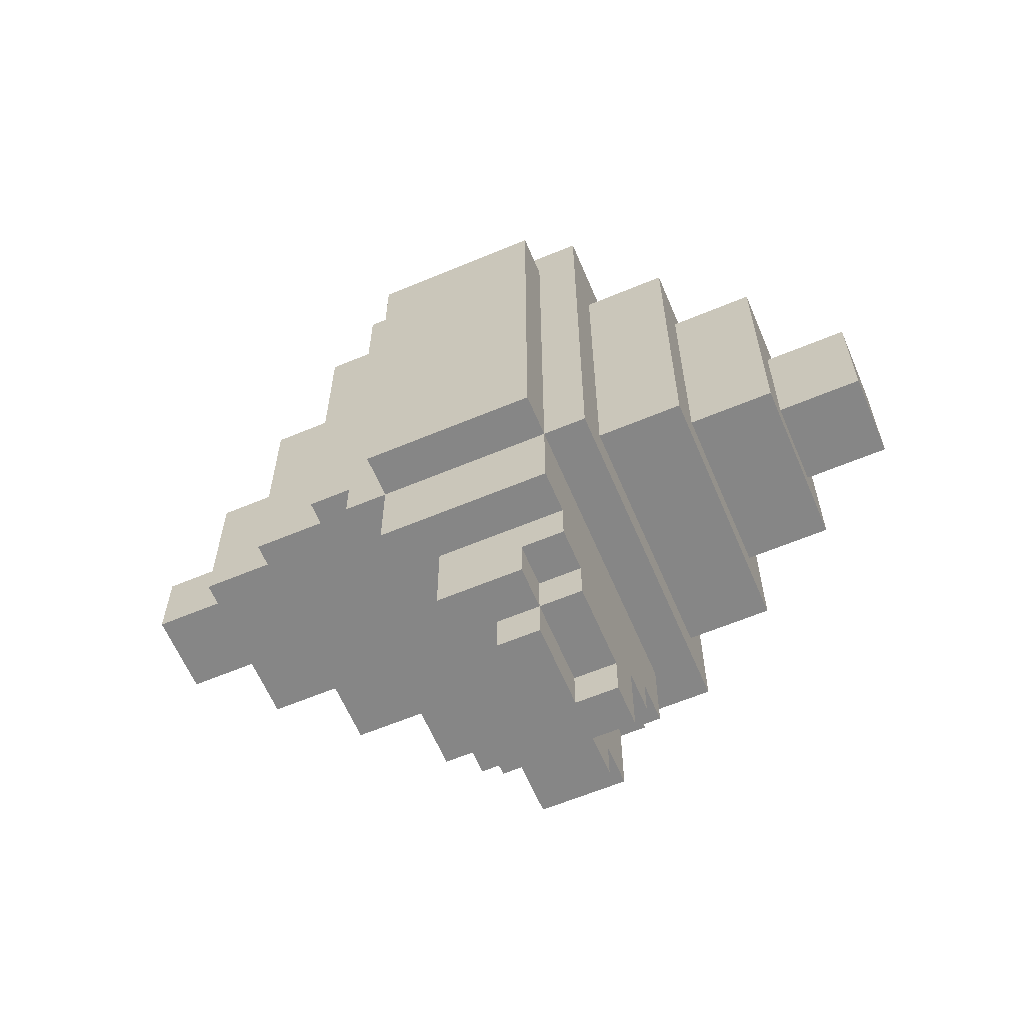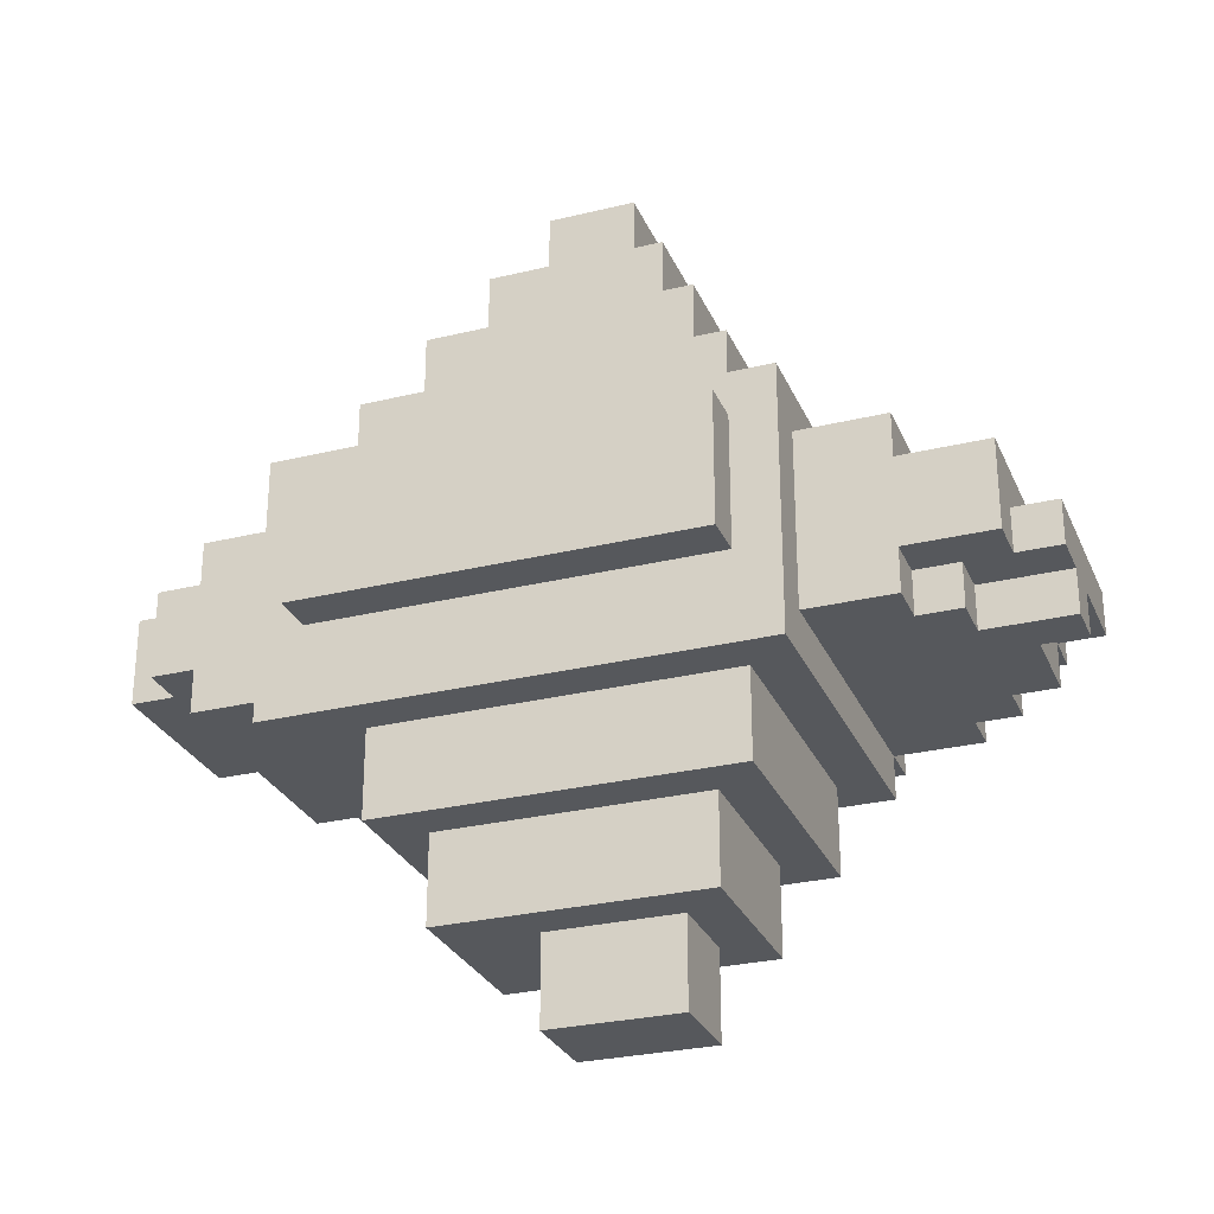
<metadata>
{"format":"obj","ext":"obj","renderer":"f3d","projection":"perspective","resolution":1024,"background":"white","views":[{"elev":-62.2,"azim":-67.0,"up":"+Z"},{"elev":-28.2,"azim":110.2,"up":"+Y"}]}
</metadata>
<code>
v -5 7 5
v -5 7 4
v -5 7 2
v -5 7 1
v -5 7 -5
v -5 8 2
v -5 8 1
v -5 8 -4
v -5 8 -5
v -5 9 4
v -5 9 2
v -5 9 -4
v -5 9 -5
v -5 10 4
v -5 10 3
v -5 10 -4
v -5 10 -5
v -5 11 5
v -5 11 4
v -5 11 3
v -5 11 2
v -5 11 1
v -5 11 -5
v -4 6 6
v -4 6 -5
v -4 7 5
v -4 7 4
v -4 7 2
v -4 7 1
v -4 7 -5
v -4 7 -7
v -4 8 -5
v -4 8 -6
v -4 8 -7
v -4 9 -5
v -4 9 -6
v -4 10 -5
v -4 10 -7
v -4 11 5
v -4 11 4
v -4 11 3
v -4 11 2
v -4 11 1
v -4 11 -5
v -4 11 -7
v -4 12 6
v -4 12 4
v -4 12 -0
v -4 12 -3
v -4 12 -4
v -4 12 -5
v -4 13 4
v -4 13 -0
v -4 13 -3
v -4 13 -4
v -3 4 4
v -3 4 -1
v -3 4 -2
v -3 4 -3
v -3 4 -4
v -3 5 -1
v -3 5 -2
v -3 5 -3
v -3 6 4
v -3 6 -4
v -3 7 8
v -3 7 6
v -3 7 -7
v -3 7 -8
v -3 8 9
v -3 8 8
v -3 8 -7
v -3 8 -8
v -3 8 -9
v -3 9 -8
v -3 9 -9
v -3 10 9
v -3 10 8
v -3 10 -7
v -3 10 -8
v -3 10 -9
v -3 11 8
v -3 11 6
v -3 13 3
v -3 13 -0
v -3 13 -3
v -3 14 -1
v -3 14 -2
v -3 14 -3
v -3 15 3
v -3 15 -0
v -3 15 -1
v -3 15 -2
v -3 15 -3
v -2 2 3
v -2 2 -1
v -2 2 -2
v -2 2 -3
v -2 4 3
v -2 4 -1
v -2 4 -2
v -2 4 -3
v -2 7 -8
v -2 7 -9
v -2 8 10
v -2 8 9
v -2 8 -8
v -2 8 -9
v -2 8 -10
v -2 9 -9
v -2 9 -10
v -2 10 10
v -2 10 9
v -2 15 2
v -2 15 -0
v -2 15 -1
v -2 15 -2
v -2 17 2
v -2 17 -0
v -2 17 -2
v -1 0 1
v -1 0 -1
v -1 0 -2
v -1 2 1
v -1 2 -1
v -1 2 -2
v -1 17 1
v -1 17 -0
v -1 17 -1
v -1 18 -0
v -1 18 -1
v -1 19 1
v -1 19 -0
v -1 19 -1
v 0 7 -9
v 0 7 -10
v 0 8 -9
v 0 8 -10
v 1 0 1
v 1 0 -0
v 1 0 -2
v 1 2 1
v 1 2 -0
v 1 2 -2
v 1 7 -8
v 1 7 -10
v 1 8 -8
v 1 8 -10
v 1 17 1
v 1 17 -1
v 1 19 1
v 1 19 -1
v 2 2 3
v 2 2 -0
v 2 2 -3
v 2 4 3
v 2 4 -0
v 2 4 -3
v 2 7 -7
v 2 7 -8
v 2 8 10
v 2 8 9
v 2 8 -7
v 2 8 -8
v 2 8 -9
v 2 8 -10
v 2 9 -9
v 2 9 -10
v 2 10 10
v 2 10 9
v 2 15 2
v 2 15 1
v 2 15 -0
v 2 15 -1
v 2 15 -2
v 2 16 2
v 2 16 -0
v 2 17 2
v 2 17 -1
v 2 17 -2
v 3 4 4
v 3 4 3
v 3 4 -0
v 3 4 -4
v 3 6 4
v 3 6 3
v 3 6 1
v 3 6 -0
v 3 6 -4
v 3 7 8
v 3 7 6
v 3 7 -5
v 3 7 -7
v 3 8 9
v 3 8 8
v 3 8 -7
v 3 8 -9
v 3 9 -5
v 3 9 -9
v 3 10 9
v 3 10 8
v 3 10 -5
v 3 10 -7
v 3 10 -9
v 3 11 8
v 3 11 6
v 3 11 -5
v 3 11 -7
v 3 13 3
v 3 13 2
v 3 13 -1
v 3 13 -3
v 3 14 3
v 3 14 2
v 3 14 1
v 3 14 -0
v 3 15 3
v 3 15 2
v 3 15 1
v 3 15 -0
v 3 15 -1
v 3 15 -3
v 4 6 6
v 4 6 3
v 4 6 1
v 4 6 -0
v 4 6 -5
v 4 8 5
v 4 8 3
v 4 8 2
v 4 8 1
v 4 8 -0
v 4 8 -4
v 4 9 -4
v 4 9 -5
v 4 10 -4
v 4 10 -5
v 4 11 5
v 4 11 -0
v 4 11 -1
v 4 11 -2
v 4 11 -4
v 4 11 -5
v 4 12 6
v 4 12 4
v 4 12 -0
v 4 12 -2
v 4 12 -4
v 4 12 -5
v 4 13 4
v 4 13 -4
v 5 8 5
v 5 8 3
v 5 8 2
v 5 8 1
v 5 8 -0
v 5 8 -4
v 5 9 3
v 5 9 2
v 5 9 1
v 5 9 -0
v 5 10 -0
v 5 10 -1
v 5 10 -2
v 5 11 5
v 5 11 -0
v 5 11 -1
v 5 11 -2
v 5 11 -4
v -2 8 10
v -2 10 10
v 2 8 10
v 2 10 10
v -3 8 9
v -3 10 9
v -2 8 9
v -2 10 9
v 2 8 9
v 2 10 9
v 3 8 9
v 3 10 9
v -3 7 8
v -3 8 8
v -3 10 8
v -3 11 8
v -1 10 8
v -1 11 8
v 0 10 8
v 0 11 8
v 1 10 8
v 1 11 8
v 3 7 8
v 3 8 8
v 3 10 8
v 3 11 8
v -4 6 6
v -4 12 6
v -3 7 6
v -3 11 6
v -1 11 6
v -1 12 6
v 1 11 6
v 1 12 6
v 3 7 6
v 3 11 6
v 4 6 6
v 4 12 6
v -5 7 5
v -5 11 5
v -4 7 5
v -4 11 5
v 4 8 5
v 4 11 5
v 5 8 5
v 5 11 5
v -4 12 4
v -4 13 4
v -3 4 4
v -3 6 4
v 3 4 4
v 3 6 4
v 4 12 4
v 4 13 4
v -3 13 3
v -3 15 3
v -2 2 3
v -2 4 3
v -1 14 3
v -1 15 3
v 0 2 3
v 0 4 3
v 2 2 3
v 2 4 3
v 3 13 3
v 3 14 3
v 3 15 3
v -2 15 2
v -2 17 2
v -1 15 2
v 1 15 2
v 1 16 2
v 1 17 2
v 2 15 2
v 2 16 2
v 2 17 2
v -1 0 1
v -1 2 1
v -1 17 1
v -1 19 1
v 0 0 1
v 0 2 1
v 1 0 1
v 1 2 1
v 1 17 1
v 1 19 1
v -1 17 -1
v -1 18 -1
v -1 19 -1
v 0 17 -1
v 0 18 -1
v 0 19 -1
v 1 17 -1
v 1 19 -1
v -2 15 -2
v -2 17 -2
v -1 0 -2
v -1 2 -2
v 0 0 -2
v 0 2 -2
v 0 15 -2
v 0 17 -2
v 1 0 -2
v 1 2 -2
v 2 15 -2
v 2 17 -2
v -3 13 -3
v -3 14 -3
v -3 15 -3
v -2 2 -3
v -2 4 -3
v -2 14 -3
v -2 15 -3
v -1 2 -3
v -1 4 -3
v 0 2 -3
v 0 4 -3
v 0 13 -3
v 0 15 -3
v 2 2 -3
v 2 4 -3
v 3 13 -3
v 3 15 -3
v -4 12 -4
v -4 13 -4
v -3 4 -4
v -3 6 -4
v 0 12 -4
v 1 12 -4
v 3 4 -4
v 3 6 -4
v 3 12 -4
v 4 8 -4
v 4 9 -4
v 4 10 -4
v 4 11 -4
v 4 12 -4
v 4 13 -4
v 5 8 -4
v 5 11 -4
v -5 7 -5
v -5 8 -5
v -5 9 -5
v -5 10 -5
v -5 11 -5
v -4 6 -5
v -4 7 -5
v -4 8 -5
v -4 9 -5
v -4 10 -5
v -4 11 -5
v -4 12 -5
v 0 11 -5
v 0 12 -5
v 1 11 -5
v 1 12 -5
v 3 7 -5
v 3 9 -5
v 3 10 -5
v 3 11 -5
v 3 12 -5
v 4 6 -5
v 4 9 -5
v 4 10 -5
v 4 11 -5
v 4 12 -5
v -4 7 -7
v -4 8 -7
v -4 10 -7
v -4 11 -7
v -3 7 -7
v -3 8 -7
v -3 10 -7
v -2 10 -7
v 0 10 -7
v 0 11 -7
v 1 10 -7
v 1 11 -7
v 2 7 -7
v 2 8 -7
v 3 7 -7
v 3 8 -7
v 3 10 -7
v 3 11 -7
v -3 7 -8
v -3 8 -8
v -2 7 -8
v -2 8 -8
v 1 7 -8
v 1 8 -8
v 2 7 -8
v 2 8 -8
v -3 8 -9
v -3 9 -9
v -3 10 -9
v -2 7 -9
v -2 8 -9
v -2 9 -9
v -2 10 -9
v 0 7 -9
v 0 8 -9
v 0 9 -9
v 0 10 -9
v 2 8 -9
v 2 9 -9
v 3 8 -9
v 3 9 -9
v 3 10 -9
v -2 8 -10
v -2 9 -10
v 0 7 -10
v 0 8 -10
v 0 9 -10
v 1 7 -10
v 1 8 -10
v 2 8 -10
v 2 9 -10
v -1 0 1
v 0 0 1
v 1 0 1
v 0 0 -0
v 1 0 -0
v -1 0 -1
v 0 0 -1
v -1 0 -2
v 0 0 -2
v 1 0 -2
v -2 2 3
v 0 2 3
v 2 2 3
v -1 2 1
v 0 2 1
v 1 2 1
v 1 2 -0
v 2 2 -0
v -2 2 -1
v -1 2 -1
v -2 2 -2
v -1 2 -2
v 0 2 -2
v 1 2 -2
v -2 2 -3
v -1 2 -3
v 0 2 -3
v 2 2 -3
v -3 4 4
v 3 4 4
v -2 4 3
v 0 4 3
v 2 4 3
v 3 4 3
v 2 4 -0
v 3 4 -0
v -3 4 -1
v -2 4 -1
v -3 4 -2
v -2 4 -2
v -3 4 -3
v -2 4 -3
v -1 4 -3
v 0 4 -3
v 2 4 -3
v -3 4 -4
v 3 4 -4
v -4 6 6
v 4 6 6
v -3 6 4
v 3 6 4
v 3 6 3
v 4 6 3
v 3 6 1
v 4 6 1
v 3 6 -0
v 4 6 -0
v -3 6 -4
v 3 6 -4
v -4 6 -5
v 4 6 -5
v -3 7 8
v 3 7 8
v -3 7 6
v 3 7 6
v -5 7 5
v -4 7 5
v -5 7 4
v -4 7 4
v -5 7 2
v -4 7 2
v -5 7 1
v -4 7 1
v -5 7 -5
v -4 7 -5
v 3 7 -5
v -4 7 -7
v -3 7 -7
v 2 7 -7
v 3 7 -7
v -3 7 -8
v -2 7 -8
v 1 7 -8
v 2 7 -8
v -2 7 -9
v 0 7 -9
v 0 7 -10
v 1 7 -10
v -2 8 10
v 2 8 10
v -3 8 9
v -2 8 9
v 2 8 9
v 3 8 9
v -3 8 8
v 3 8 8
v 4 8 5
v 5 8 5
v 4 8 3
v 5 8 3
v 4 8 2
v 5 8 2
v 4 8 1
v 5 8 1
v 4 8 -0
v 5 8 -0
v 4 8 -4
v 5 8 -4
v 2 8 -7
v 3 8 -7
v -3 8 -8
v -2 8 -8
v 1 8 -8
v 2 8 -8
v -3 8 -9
v -2 8 -9
v 0 8 -9
v 2 8 -9
v 3 8 -9
v -2 8 -10
v 0 8 -10
v 1 8 -10
v 2 8 -10
v -2 9 -9
v 0 9 -9
v 2 9 -9
v -2 9 -10
v 0 9 -10
v 2 9 -10
v -2 10 10
v 2 10 10
v -3 10 9
v -2 10 9
v -1 10 9
v 1 10 9
v 2 10 9
v 3 10 9
v -3 10 8
v -1 10 8
v 0 10 8
v 1 10 8
v 3 10 8
v -3 10 -7
v -2 10 -7
v 0 10 -7
v 1 10 -7
v 3 10 -7
v -3 10 -8
v -2 10 -8
v -3 10 -9
v -2 10 -9
v 0 10 -9
v 3 10 -9
v -3 11 8
v -1 11 8
v 0 11 8
v 1 11 8
v 3 11 8
v 0 11 7
v 1 11 7
v -3 11 6
v -1 11 6
v 1 11 6
v 3 11 6
v -5 11 5
v -4 11 5
v 4 11 5
v 5 11 5
v -5 11 4
v -4 11 4
v -5 11 3
v -4 11 3
v -5 11 2
v -4 11 2
v -5 11 1
v -4 11 1
v 4 11 -0
v 5 11 -0
v 4 11 -1
v 5 11 -1
v 4 11 -2
v 5 11 -2
v 4 11 -4
v 5 11 -4
v -5 11 -5
v -4 11 -5
v 0 11 -5
v 1 11 -5
v 3 11 -5
v -4 11 -7
v 0 11 -7
v 1 11 -7
v 3 11 -7
v -4 12 6
v -1 12 6
v 1 12 6
v 4 12 6
v -1 12 5
v 1 12 5
v -4 12 4
v 4 12 4
v -4 12 -4
v 0 12 -4
v 1 12 -4
v 3 12 -4
v 4 12 -4
v -4 12 -5
v 0 12 -5
v 1 12 -5
v 3 12 -5
v 4 12 -5
v -4 13 4
v 4 13 4
v -3 13 3
v 3 13 3
v 3 13 2
v -4 13 -0
v -3 13 -0
v 3 13 -1
v -4 13 -3
v -3 13 -3
v 0 13 -3
v 3 13 -3
v -4 13 -4
v 4 13 -4
v -3 15 3
v -1 15 3
v 3 15 3
v -2 15 2
v -1 15 2
v 1 15 2
v 2 15 2
v 3 15 2
v 2 15 1
v 3 15 1
v -3 15 -0
v -2 15 -0
v 2 15 -0
v 3 15 -0
v -3 15 -1
v -2 15 -1
v 2 15 -1
v 3 15 -1
v -3 15 -2
v -2 15 -2
v 0 15 -2
v 2 15 -2
v -3 15 -3
v -2 15 -3
v 0 15 -3
v 3 15 -3
v -2 17 2
v 1 17 2
v 2 17 2
v -1 17 1
v 1 17 1
v -2 17 -0
v -1 17 -0
v -1 17 -1
v 0 17 -1
v 1 17 -1
v 2 17 -1
v -2 17 -2
v 0 17 -2
v 2 17 -2
v -1 19 1
v 1 19 1
v -1 19 -0
v 0 19 -0
v -1 19 -1
v 0 19 -1
v 1 19 -1
f 6 3 2
f 6 4 3
f 7 5 4
f 7 4 6
f 8 5 7
f 9 5 8
f 10 2 1
f 10 6 2
f 10 7 6
f 11 7 10
f 12 9 8
f 12 8 7
f 13 9 12
f 14 11 10
f 14 10 1
f 15 11 14
f 16 13 12
f 16 12 7
f 17 13 16
f 18 14 1
f 19 15 14
f 19 14 18
f 20 11 15
f 20 15 19
f 21 7 11
f 21 11 20
f 22 16 7
f 22 7 21
f 22 17 16
f 23 17 22
f 26 25 24
f 27 25 26
f 28 25 27
f 29 25 28
f 30 25 29
f 32 31 30
f 33 31 32
f 34 31 33
f 35 33 32
f 36 34 33
f 36 33 35
f 37 36 35
f 38 34 36
f 38 36 37
f 39 26 24
f 44 38 37
f 45 38 44
f 46 43 42
f 46 39 24
f 46 44 43
f 46 40 39
f 46 42 41
f 46 41 40
f 47 44 46
f 48 44 47
f 49 44 48
f 50 44 49
f 51 44 50
f 52 48 47
f 53 49 48
f 53 48 52
f 54 50 49
f 54 49 53
f 55 50 54
f 61 57 56
f 61 58 57
f 62 59 58
f 62 58 61
f 63 60 59
f 63 59 62
f 64 62 61
f 64 61 56
f 64 63 62
f 65 60 63
f 65 63 64
f 71 67 66
f 72 69 68
f 73 69 72
f 75 73 72
f 75 74 73
f 76 74 75
f 77 71 70
f 78 67 71
f 78 71 77
f 79 75 72
f 80 76 75
f 80 75 79
f 81 76 80
f 82 67 78
f 83 67 82
f 87 86 85
f 88 86 87
f 89 86 88
f 90 85 84
f 91 87 85
f 91 85 90
f 92 88 87
f 92 87 91
f 93 89 88
f 93 88 92
f 94 89 93
f 99 96 95
f 100 97 96
f 100 96 99
f 101 98 97
f 101 97 100
f 102 98 101
f 107 104 103
f 108 104 107
f 110 109 108
f 111 109 110
f 112 106 105
f 113 106 112
f 118 115 114
f 119 117 116
f 119 115 118
f 119 116 115
f 120 117 119
f 124 122 121
f 125 123 122
f 125 122 124
f 126 123 125
f 130 128 127
f 130 129 128
f 131 129 130
f 132 130 127
f 133 131 130
f 133 130 132
f 134 131 133
f 137 136 135
f 138 136 137
f 139 140 142
f 140 141 143
f 142 140 143
f 143 141 144
f 145 146 147
f 147 146 148
f 149 150 151
f 151 150 152
f 153 154 156
f 154 155 157
f 156 154 157
f 157 155 158
f 159 160 163
f 163 160 164
f 165 166 167
f 167 166 168
f 161 162 169
f 169 162 170
f 171 172 176
f 172 173 176
f 173 174 177
f 176 173 177
f 176 177 178
f 174 175 179
f 178 177 179
f 177 174 179
f 179 175 180
f 181 182 185
f 182 183 186
f 185 182 186
f 186 183 187
f 183 184 188
f 187 183 188
f 188 184 189
f 190 191 195
f 192 193 196
f 192 196 198
f 196 197 198
f 198 197 199
f 194 195 200
f 195 191 201
f 200 195 201
f 198 199 202
f 202 199 203
f 203 199 204
f 201 191 205
f 205 191 206
f 202 203 207
f 207 203 208
f 209 210 213
f 210 211 214
f 213 210 214
f 214 211 215
f 215 211 216
f 213 214 217
f 214 215 218
f 217 214 218
f 215 216 219
f 218 215 219
f 216 211 220
f 219 216 220
f 211 212 221
f 220 211 221
f 221 212 222
f 223 224 228
f 224 225 229
f 228 224 229
f 229 225 230
f 225 226 231
f 230 225 231
f 226 227 232
f 231 226 232
f 232 227 233
f 233 227 234
f 234 227 235
f 234 235 236
f 236 235 237
f 223 228 238
f 236 237 242
f 242 237 243
f 223 238 244
f 238 239 244
f 244 239 245
f 240 241 246
f 245 239 246
f 239 240 246
f 241 242 247
f 246 241 247
f 242 243 248
f 247 242 248
f 248 243 249
f 246 247 250
f 247 248 250
f 245 246 250
f 250 248 251
f 252 253 258
f 253 254 258
f 254 255 259
f 258 254 259
f 255 256 260
f 259 255 260
f 256 257 261
f 260 256 261
f 259 260 262
f 261 257 262
f 260 261 262
f 258 259 262
f 262 257 263
f 263 257 264
f 252 258 265
f 258 262 265
f 262 263 266
f 265 262 266
f 263 264 267
f 266 263 267
f 264 257 268
f 267 264 268
f 268 257 269
f 272 271 270
f 273 271 272
f 276 275 274
f 277 275 276
f 280 279 278
f 281 279 280
f 286 285 284
f 287 285 286
f 288 287 286
f 289 287 288
f 290 289 288
f 291 289 290
f 292 283 282
f 293 283 292
f 294 291 290
f 295 291 294
f 298 297 296
f 299 297 298
f 300 297 299
f 301 297 300
f 302 301 300
f 303 301 302
f 304 298 296
f 305 303 302
f 306 304 296
f 306 305 304
f 307 303 305
f 307 305 306
f 310 309 308
f 311 309 310
f 314 313 312
f 315 313 314
f 320 319 318
f 321 319 320
f 322 317 316
f 323 317 322
f 328 325 324
f 329 325 328
f 330 327 326
f 331 327 330
f 332 331 330
f 333 331 332
f 334 328 324
f 335 329 328
f 335 328 334
f 336 329 335
f 339 338 337
f 340 338 339
f 341 338 340
f 342 338 341
f 343 341 340
f 344 342 341
f 344 341 343
f 345 342 344
f 350 347 346
f 351 347 350
f 352 351 350
f 353 351 352
f 354 349 348
f 355 349 354
f 356 357 359
f 357 358 360
f 359 357 360
f 360 358 361
f 359 360 362
f 360 361 362
f 362 361 363
f 366 367 368
f 368 367 369
f 364 365 370
f 370 365 371
f 368 369 372
f 372 369 373
f 370 371 374
f 374 371 375
f 376 377 381
f 377 378 381
f 381 378 382
f 379 380 383
f 383 380 384
f 383 384 385
f 385 384 386
f 376 381 387
f 381 382 387
f 387 382 388
f 385 386 389
f 389 386 390
f 387 388 391
f 391 388 392
f 393 394 397
f 397 394 398
f 395 396 399
f 399 396 400
f 398 394 401
f 401 394 406
f 406 394 407
f 404 405 408
f 402 403 408
f 403 404 408
f 408 405 409
f 410 411 416
f 411 412 417
f 416 411 417
f 412 413 418
f 417 412 418
f 413 414 419
f 418 413 419
f 419 414 420
f 420 421 422
f 422 421 423
f 422 423 424
f 424 423 425
f 415 416 426
f 424 425 429
f 429 425 430
f 415 426 431
f 426 427 431
f 427 428 432
f 431 427 432
f 428 429 433
f 432 428 433
f 429 430 434
f 433 429 434
f 434 430 435
f 436 437 440
f 437 438 441
f 440 437 441
f 438 439 442
f 441 438 442
f 442 439 443
f 443 439 444
f 444 439 445
f 444 445 446
f 446 445 447
f 448 449 450
f 450 449 451
f 446 447 452
f 452 447 453
f 454 455 456
f 456 455 457
f 458 459 460
f 460 459 461
f 462 463 466
f 463 464 467
f 466 463 467
f 467 464 468
f 465 466 469
f 469 466 470
f 467 468 471
f 471 468 472
f 471 472 474
f 473 474 475
f 474 472 476
f 475 474 476
f 476 472 477
f 478 479 481
f 481 479 482
f 480 481 483
f 481 482 483
f 483 482 484
f 484 482 485
f 485 482 486
f 490 488 487
f 490 489 488
f 491 489 490
f 492 490 487
f 492 491 490
f 493 491 492
f 494 493 492
f 495 491 493
f 495 493 494
f 496 491 495
f 500 498 497
f 501 499 498
f 501 498 500
f 502 499 501
f 503 499 502
f 504 499 503
f 505 500 497
f 506 500 505
f 507 506 505
f 508 506 507
f 510 504 503
f 511 508 507
f 512 509 508
f 512 508 511
f 513 510 509
f 513 509 512
f 514 504 510
f 514 510 513
f 517 516 515
f 518 516 517
f 519 516 518
f 520 516 519
f 521 520 519
f 522 520 521
f 523 517 515
f 524 517 523
f 525 524 523
f 526 524 525
f 527 526 525
f 528 526 527
f 531 522 521
f 532 530 529
f 532 531 530
f 532 528 527
f 532 529 528
f 533 522 531
f 533 531 532
f 536 535 534
f 537 535 536
f 538 535 537
f 539 535 538
f 540 539 538
f 541 539 540
f 542 541 540
f 543 541 542
f 544 536 534
f 545 543 542
f 546 544 534
f 546 545 544
f 547 543 545
f 547 545 546
f 550 549 548
f 551 549 550
f 554 553 552
f 555 553 554
f 556 555 554
f 557 555 556
f 558 557 556
f 559 557 558
f 560 559 558
f 561 559 560
f 563 562 561
f 564 562 563
f 565 562 564
f 566 562 565
f 567 565 564
f 568 565 567
f 569 565 568
f 570 565 569
f 571 569 568
f 572 569 571
f 573 569 572
f 574 569 573
f 578 576 575
f 579 576 578
f 581 578 577
f 581 580 579
f 581 579 578
f 582 580 581
f 585 584 583
f 586 584 585
f 587 586 585
f 588 586 587
f 589 588 587
f 590 588 589
f 591 590 589
f 592 590 591
f 593 592 591
f 594 592 593
f 600 596 595
f 601 598 597
f 602 598 601
f 604 600 599
f 604 596 600
f 605 596 604
f 606 603 602
f 607 603 606
f 608 604 599
f 609 604 608
f 610 611 613
f 611 612 614
f 613 611 614
f 614 612 615
f 616 617 619
f 619 617 620
f 620 617 621
f 621 617 622
f 618 619 624
f 619 620 624
f 620 621 625
f 624 620 625
f 625 621 626
f 622 623 627
f 626 621 627
f 621 622 627
f 627 623 628
f 629 630 634
f 630 631 635
f 634 630 635
f 634 635 636
f 635 631 637
f 636 635 637
f 632 633 638
f 637 631 638
f 631 632 638
f 638 633 639
f 641 642 645
f 642 643 645
f 643 644 646
f 645 643 646
f 640 641 647
f 641 645 648
f 647 641 648
f 645 646 648
f 646 644 649
f 648 646 649
f 649 644 650
f 651 652 655
f 655 652 656
f 655 656 657
f 657 656 658
f 657 658 659
f 659 658 660
f 659 660 661
f 661 660 662
f 653 654 663
f 663 654 664
f 663 664 665
f 665 664 666
f 665 666 667
f 667 666 668
f 667 668 669
f 669 668 670
f 661 662 671
f 671 662 672
f 672 673 676
f 673 674 677
f 676 673 677
f 674 675 678
f 677 674 678
f 678 675 679
f 680 681 684
f 681 682 684
f 682 683 685
f 684 682 685
f 680 684 686
f 684 685 686
f 685 683 687
f 686 685 687
f 688 689 693
f 689 690 694
f 693 689 694
f 690 691 695
f 694 690 695
f 691 692 696
f 695 691 696
f 696 692 697
f 698 699 700
f 700 699 701
f 701 699 702
f 698 700 703
f 703 700 704
f 702 699 705
f 703 704 706
f 706 704 707
f 705 699 709
f 707 708 710
f 708 709 710
f 706 707 710
f 709 699 711
f 710 709 711
f 712 713 715
f 713 714 716
f 715 713 716
f 716 714 717
f 717 714 718
f 718 714 719
f 718 719 720
f 720 719 721
f 712 715 722
f 722 715 723
f 720 721 724
f 724 721 725
f 722 723 726
f 726 723 727
f 724 725 728
f 728 725 729
f 726 727 730
f 730 727 731
f 728 729 733
f 730 731 734
f 731 732 735
f 734 731 735
f 732 733 736
f 735 732 736
f 733 729 737
f 736 733 737
f 738 739 741
f 739 740 742
f 741 739 742
f 738 741 743
f 743 741 744
f 743 744 745
f 742 740 747
f 747 740 748
f 745 746 749
f 743 745 749
f 747 748 750
f 749 746 750
f 746 747 750
f 750 748 751
f 752 753 754
f 754 753 755
f 754 755 756
f 755 753 757
f 756 755 757
f 757 753 758

</code>
